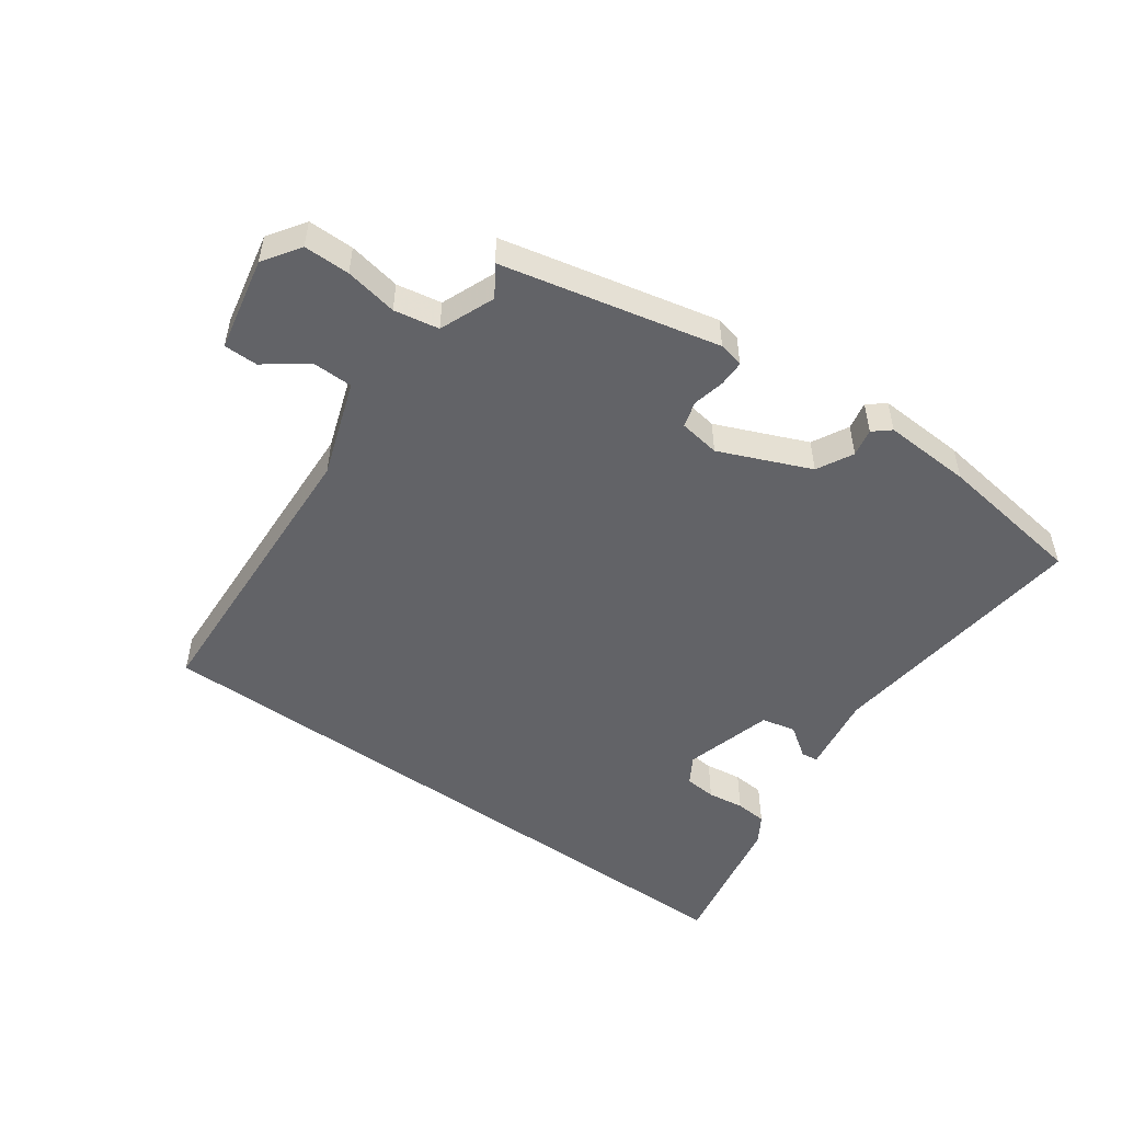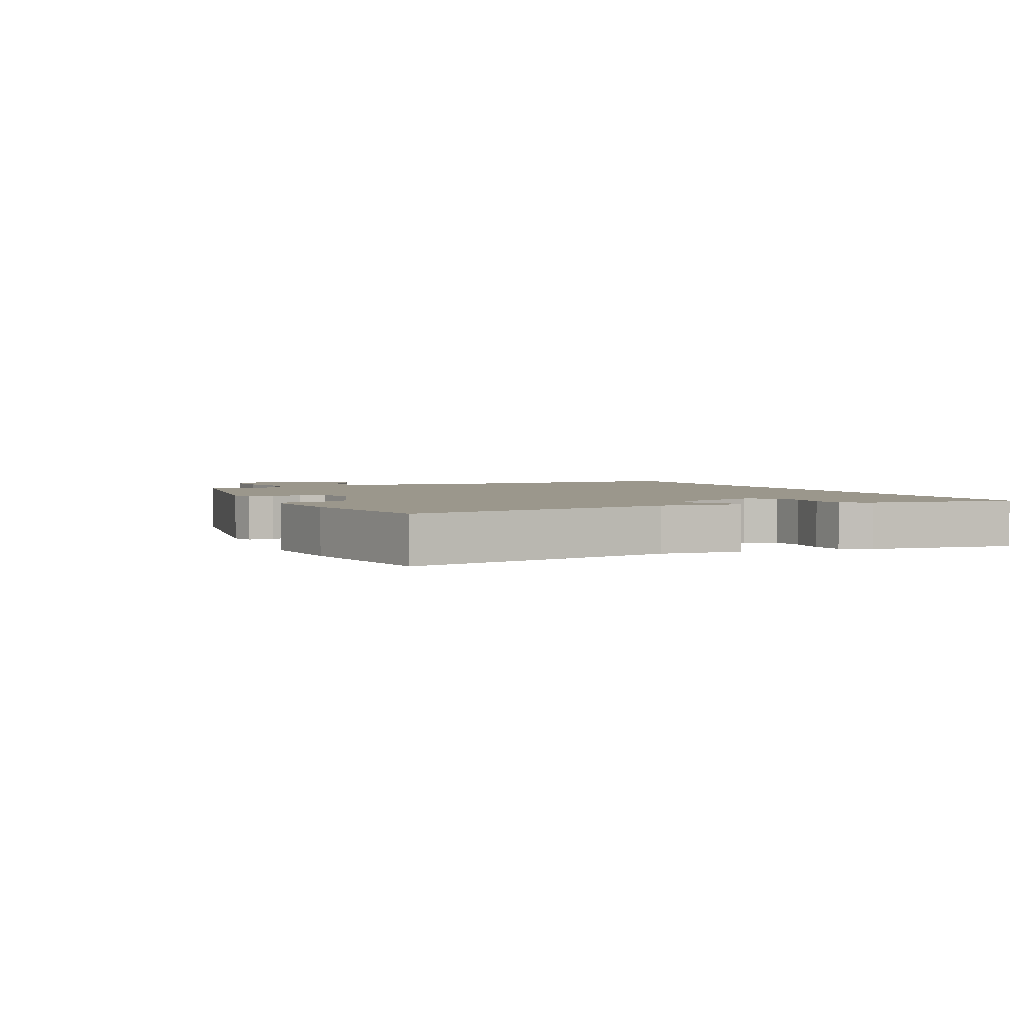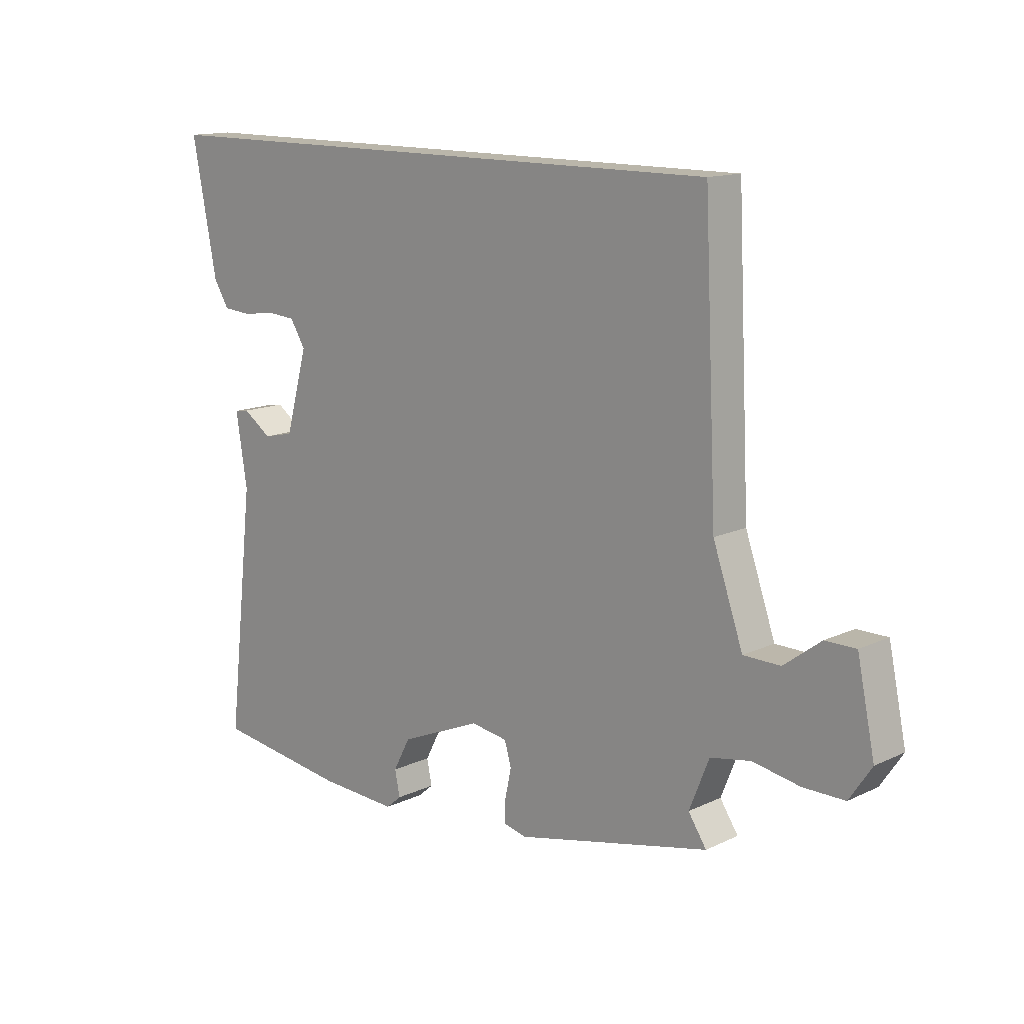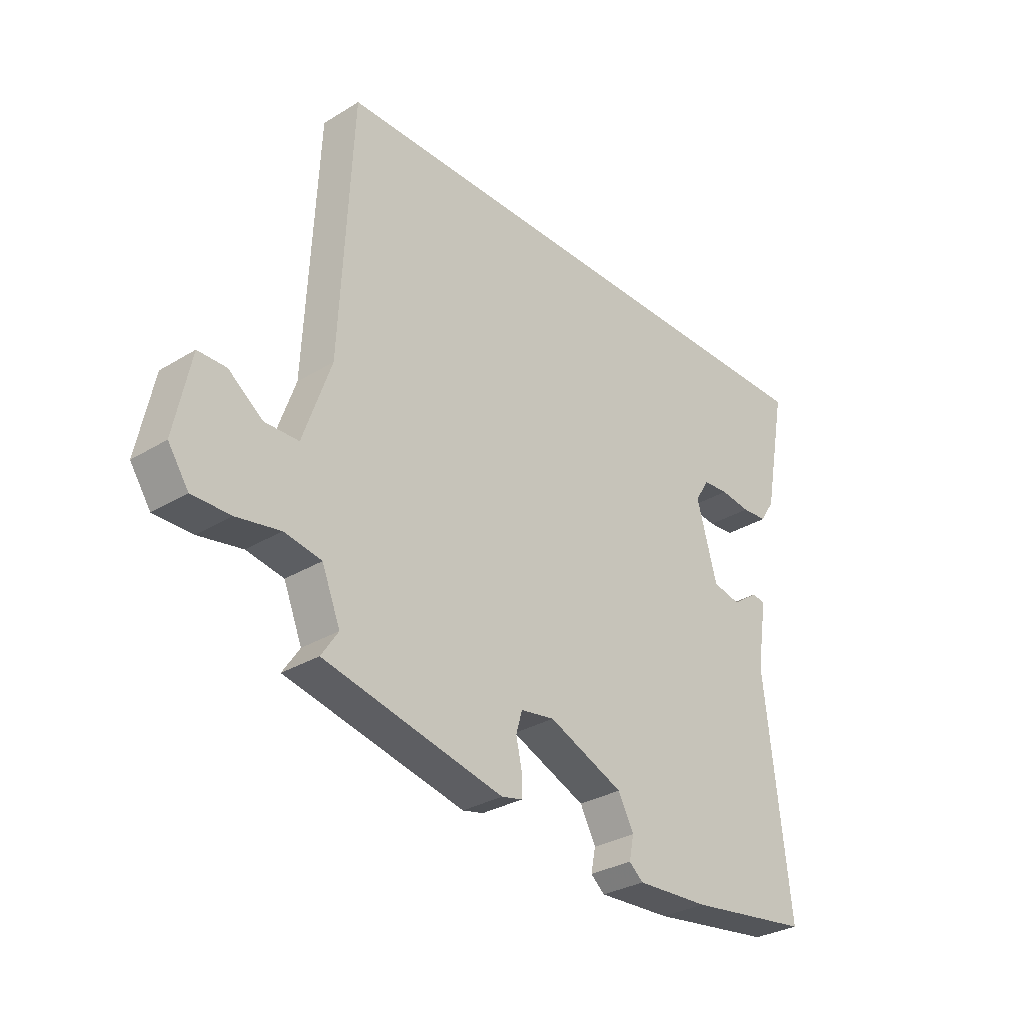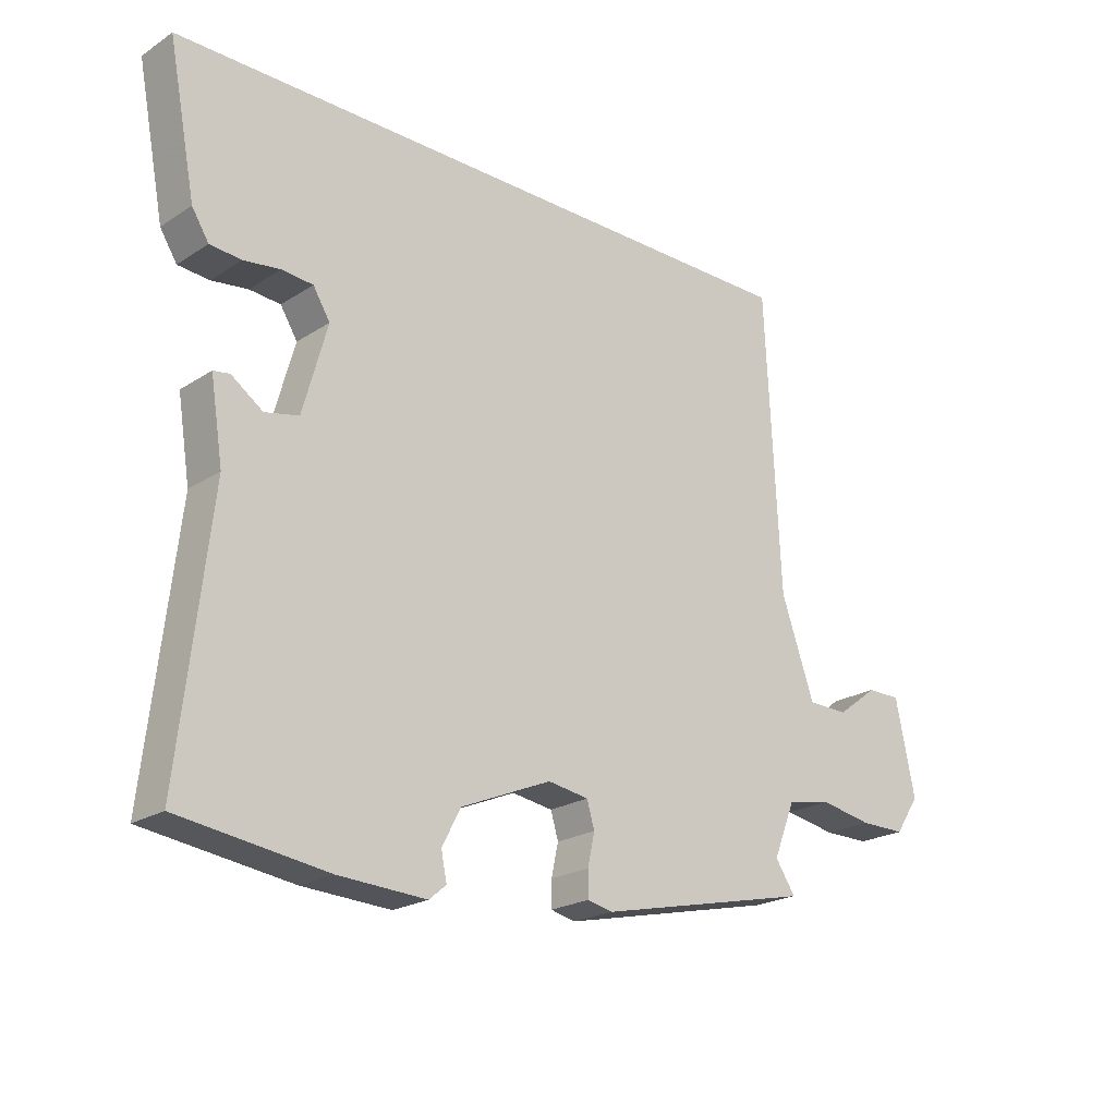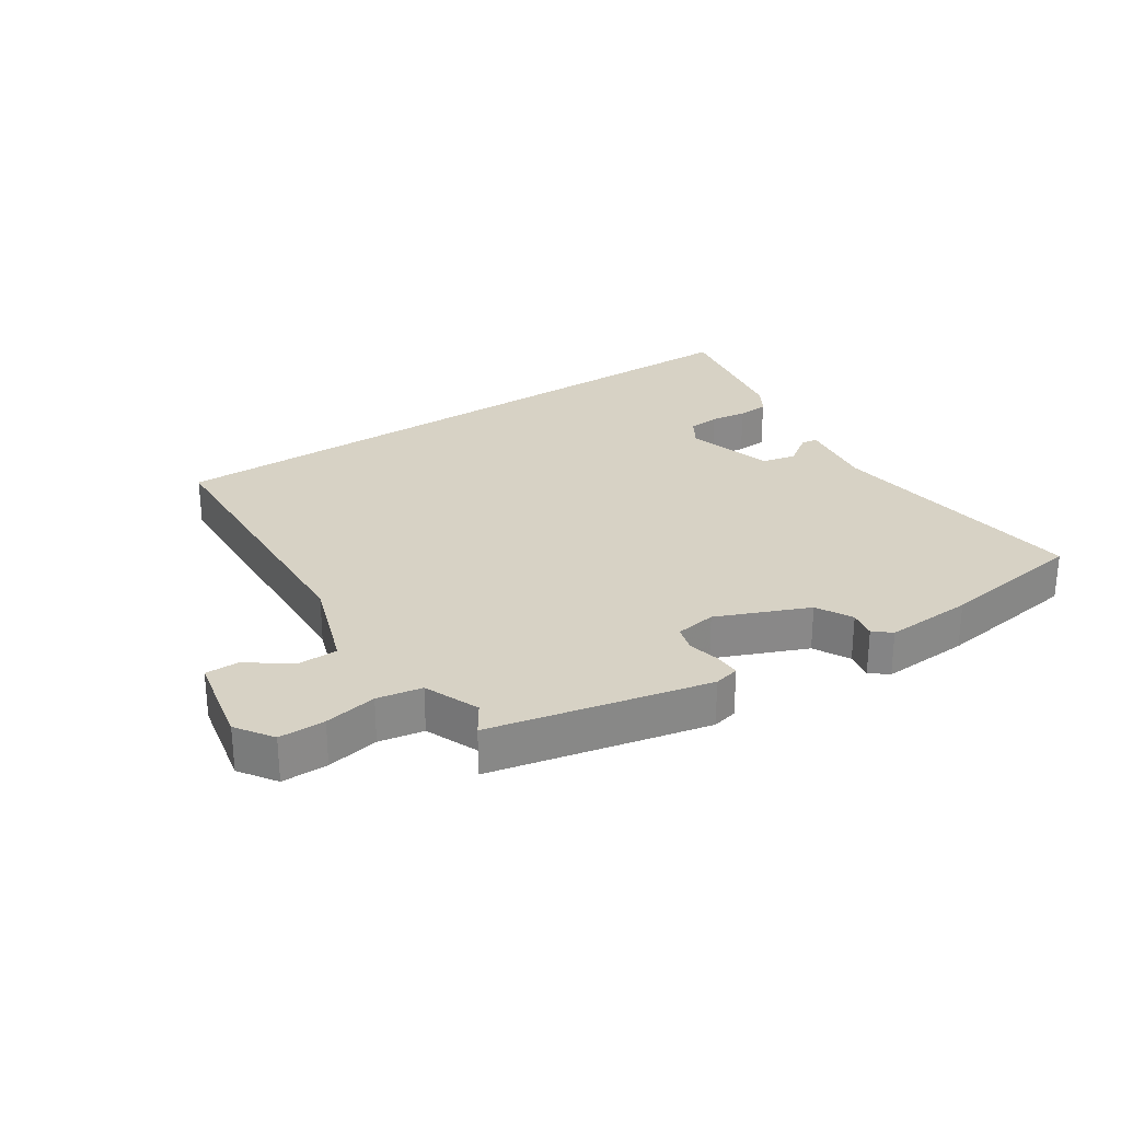
<metadata>
{"format":"obj","ext":"obj","renderer":"f3d","projection":"perspective","resolution":1024,"background":"white","views":[{"elev":-51.0,"azim":144.3,"up":"+Y"},{"elev":2.8,"azim":-117.6,"up":"+Y"},{"elev":13.8,"azim":43.8,"up":"+Z"},{"elev":-30.8,"azim":131.3,"up":"+Z"},{"elev":-21.8,"azim":-41.7,"up":"+Z"},{"elev":27.4,"azim":146.2,"up":"+Y"}]}
</metadata>
<code>
v -0.509 0.07 -0.488
v -0.461 0.07 -0.064
v -0.481 0.07 0.062
v -0.455 0.07 0.066
v -0.405 0.07 0.031
v -0.351 0.07 0.043
v -0.312 0.07 0.184
v -0.339 0.07 0.228
v -0.389 0.07 0.232
v -0.447 0.07 0.224
v -0.497 0.07 0.228
v -0.524 0.07 0.271
v -0.568 0.07 0.5
v 0.485 0.07 0.5
v 0.508 0.07 0.027
v 0.561 0.07 -0.125
v 0.626 0.07 -0.126
v 0.691 0.07 -0.077
v 0.745 0.07 -0.077
v 0.776 0.07 -0.226
v 0.737 0.07 -0.284
v 0.664 0.07 -0.284
v 0.581 0.07 -0.269
v 0.51 0.07 -0.282
v 0.475 0.07 -0.369
v 0.507 0.07 -0.417
v 0.164 0.07 -0.494
v 0.124 0.07 -0.485
v 0.124 0.07 -0.444
v 0.135 0.07 -0.393
v 0.123 0.07 -0.352
v 0.058 0.07 -0.342
v -0.086 0.07 -0.403
v -0.116 0.07 -0.46
v -0.107 0.07 -0.504
v -0.134 0.07 -0.527
v -0.274 0.07 -0.52
v -0.509 0 -0.488
v -0.461 0 -0.064
v -0.481 0 0.062
v -0.455 0 0.066
v -0.405 0 0.031
v -0.351 0 0.043
v -0.312 0 0.184
v -0.339 0 0.228
v -0.389 0 0.232
v -0.447 0 0.224
v -0.497 0 0.228
v -0.524 0 0.271
v -0.568 0 0.5
v 0.485 0 0.5
v 0.508 0 0.027
v 0.561 0 -0.125
v 0.626 0 -0.126
v 0.691 0 -0.077
v 0.745 0 -0.077
v 0.776 0 -0.226
v 0.737 0 -0.284
v 0.664 0 -0.284
v 0.581 0 -0.269
v 0.51 0 -0.282
v 0.475 0 -0.369
v 0.507 0 -0.417
v 0.164 0 -0.494
v 0.124 0 -0.485
v 0.124 0 -0.444
v 0.135 0 -0.393
v 0.123 0 -0.352
v 0.058 0 -0.342
v -0.086 0 -0.403
v -0.116 0 -0.46
v -0.107 0 -0.504
v -0.134 0 -0.527
v -0.274 0 -0.52
f 37 1 2
f 36 37 2
f 35 36 2
f 34 35 2
f 3 4 5
f 2 3 5
f 34 2 5
f 33 34 5
f 32 33 5 6
f 31 32 6 7
f 28 29 30
f 27 28 30
f 26 27 30
f 25 26 30
f 24 25 30 31
f 31 7 8
f 24 31 8
f 23 24 8
f 21 22 23
f 20 21 23
f 19 20 23
f 18 19 23
f 17 18 23
f 16 17 23
f 15 16 23 8
f 12 13 14
f 11 12 14
f 10 11 14
f 9 10 14
f 8 9 14
f 8 14 15
f 39 38 74
f 39 74 73
f 39 73 72
f 39 72 71
f 42 41 40
f 42 40 39
f 42 39 71
f 42 71 70
f 43 42 70 69
f 44 43 69 68
f 67 66 65
f 67 65 64
f 67 64 63
f 67 63 62
f 68 67 62 61
f 45 44 68
f 45 68 61
f 45 61 60
f 60 59 58
f 60 58 57
f 60 57 56
f 60 56 55
f 60 55 54
f 60 54 53
f 45 60 53 52
f 51 50 49
f 51 49 48
f 51 48 47
f 51 47 46
f 51 46 45
f 52 51 45
f 1 38 39 2
f 2 39 40 3
f 3 40 41 4
f 4 41 42 5
f 5 42 43 6
f 6 43 44 7
f 7 44 45 8
f 8 45 46 9
f 9 46 47 10
f 10 47 48 11
f 11 48 49 12
f 12 49 50 13
f 13 50 51 14
f 14 51 52 15
f 15 52 53 16
f 16 53 54 17
f 17 54 55 18
f 18 55 56 19
f 19 56 57 20
f 20 57 58 21
f 21 58 59 22
f 22 59 60 23
f 23 60 61 24
f 24 61 62 25
f 25 62 63 26
f 26 63 64 27
f 27 64 65 28
f 28 65 66 29
f 29 66 67 30
f 30 67 68 31
f 31 68 69 32
f 32 69 70 33
f 33 70 71 34
f 34 71 72 35
f 35 72 73 36
f 36 73 74 37
f 37 74 38 1

</code>
